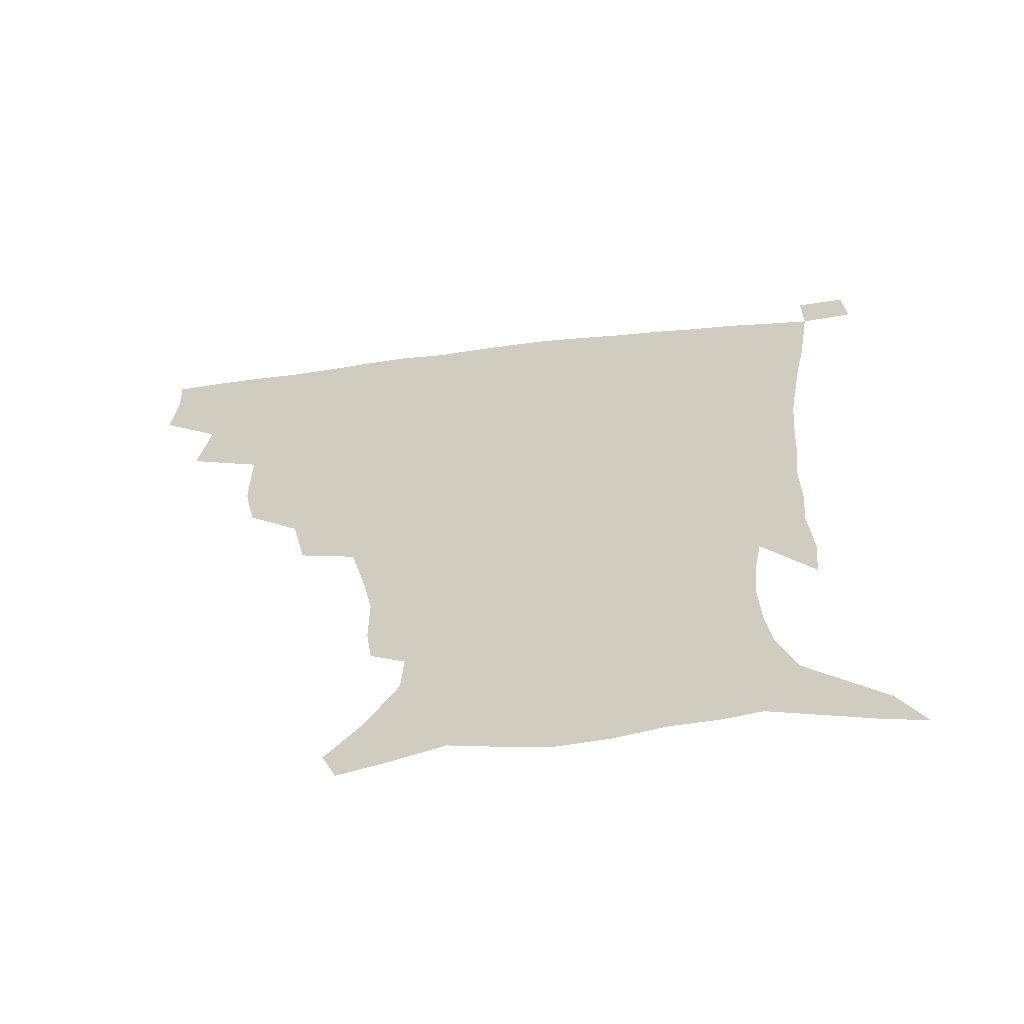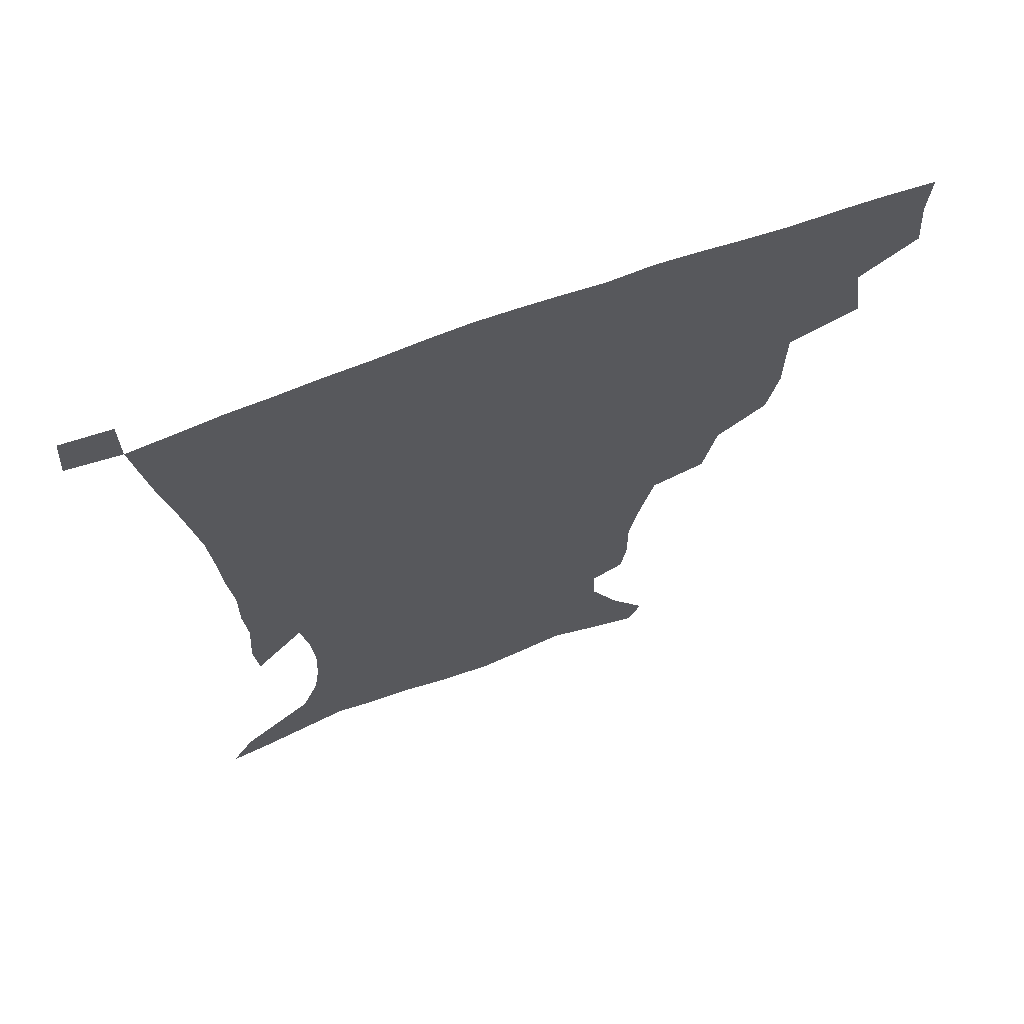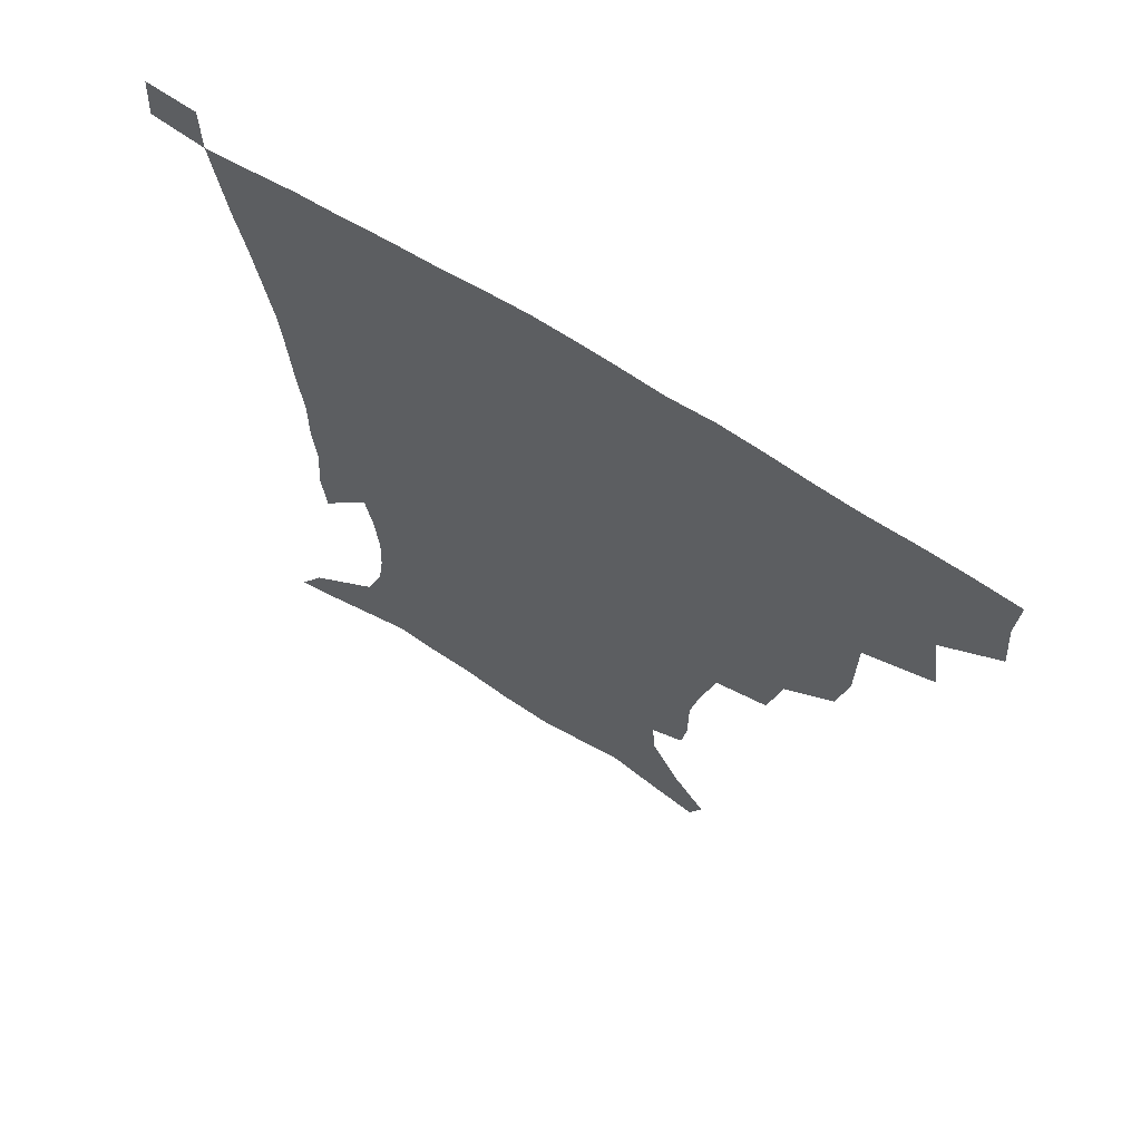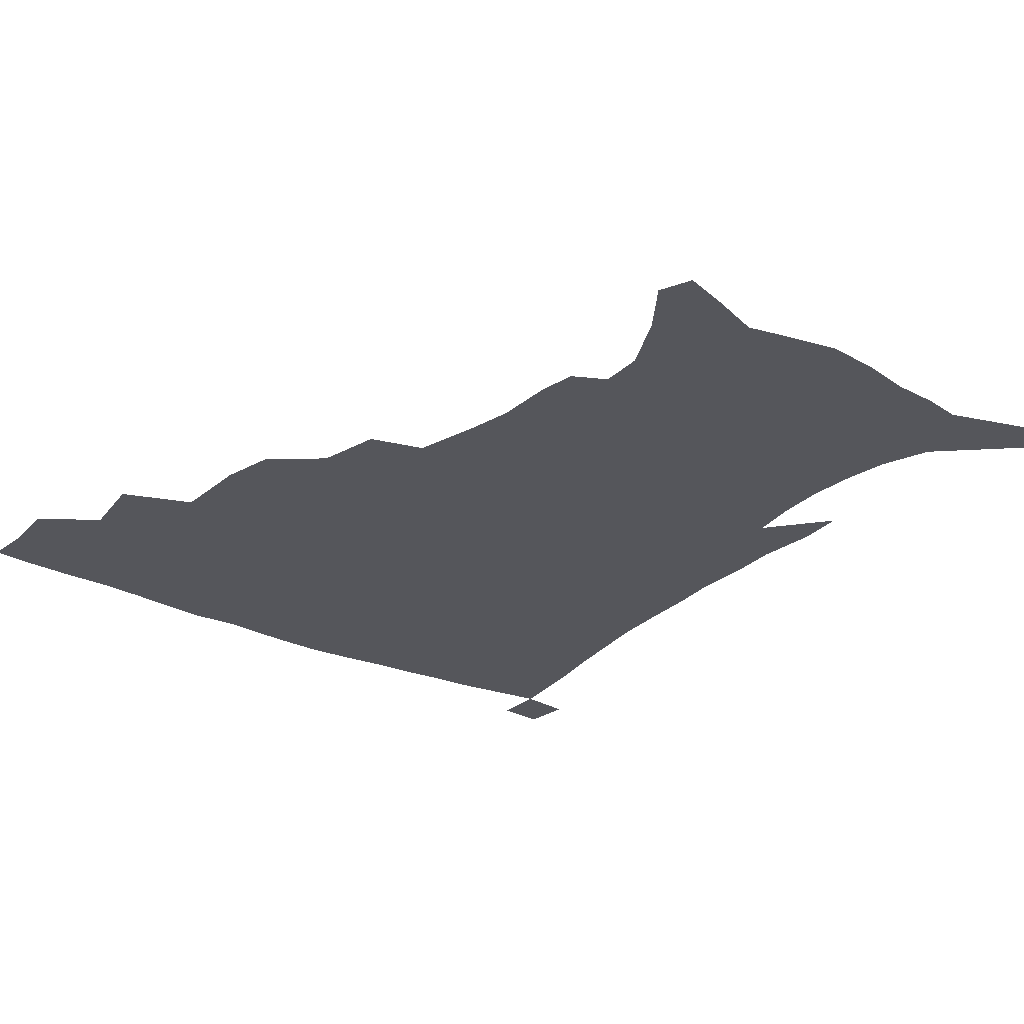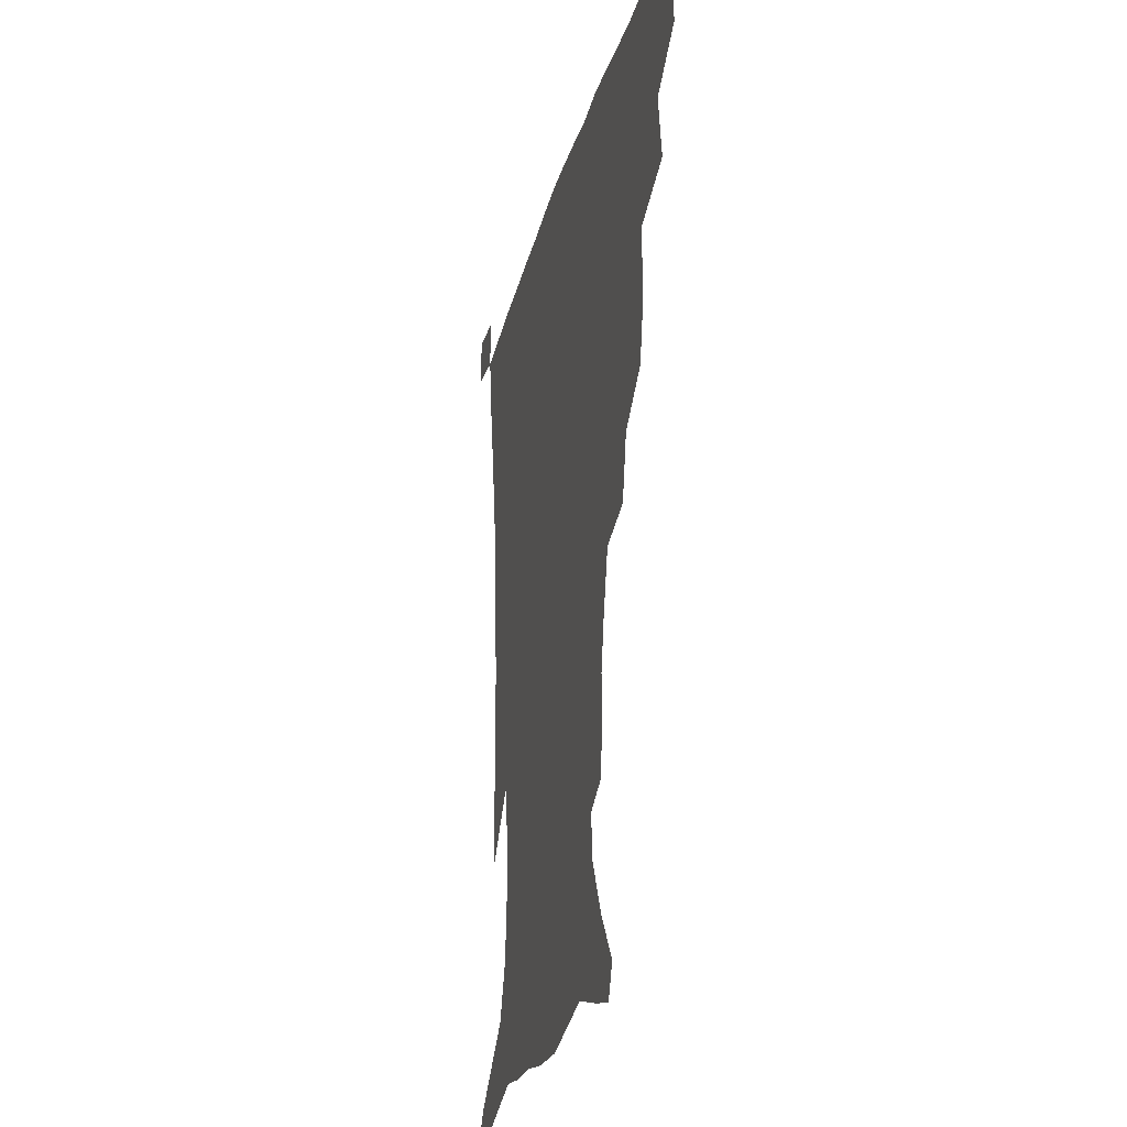
<metadata>
{"format":"obj","ext":"obj","renderer":"f3d","projection":"perspective","resolution":1024,"background":"white","views":[{"elev":-63.6,"azim":6.9,"up":"+Y"},{"elev":67.6,"azim":159.6,"up":"+Y"},{"elev":66.8,"azim":-147.4,"up":"+Y"},{"elev":-26.3,"azim":-37.0,"up":"+Z"},{"elev":-26.8,"azim":-103.7,"up":"+Y"}]}
</metadata>
<code>
v 435.9 399.1 0
v 437.6 418 0
v 436.7 434 0
v 451.2 361.8 0
v 454.7 385.3 0
v 453.9 402.5 0
v 453.3 418.9 0
v 452.1 435.5 0
v 478.1 307.5 0
v 474.4 325.9 0
v 474.2 352.8 0
v 472.8 371.8 0
v 472.1 389 0
v 470.1 404.5 0
v 468.8 420.2 0
v 467.5 436.2 0
v 499.1 273.3 0
v 494.7 294.6 0
v 492.5 318.2 0
v 490.6 338.2 0
v 490.4 359.9 0
v 488.9 376 0
v 487.3 391 0
v 485.8 405.9 0
v 484.5 421 0
v 483.6 436.3 0
v 526.8 198.4 0
v 525 211.6 0
v 525 231 0
v 522 247.3 0
v 516.9 268.3 0
v 511.6 287.4 0
v 510.5 313.4 0
v 508.2 330.1 0
v 505.8 345.7 0
v 504.8 362.9 0
v 503.5 378.1 0
v 502 392.6 0
v 500.5 407.2 0
v 499.4 422 0
v 498.4 437.6 0
v 515.7 141.2 0
v 527.1 158 0
v 537 178 0
v 537.8 192.7 0
v 537.8 212.5 0
v 536.2 227.5 0
v 534.3 244.7 0
v 531 262.3 0
v 527.4 279.5 0
v 524.2 296.6 0
v 523.2 318.7 0
v 521.3 333.9 0
v 520.3 350.5 0
v 518.9 364.9 0
v 518 379.7 0
v 516.4 393.8 0
v 515.3 408.2 0
v 514.1 422.6 0
v 513 439.4 0
v 520.1 130.6 0
v 532.3 148.2 0
v 542.1 166.8 0
v 547.1 184.7 0
v 547.5 201.5 0
v 548.2 223.7 0
v 546.4 239 0
v 543.9 253.3 0
v 540.9 267.5 0
v 538.5 285.7 0
v 537.2 305.5 0
v 535.8 322 0
v 534.8 337.6 0
v 534.2 353.2 0
v 533.2 367.1 0
v 532.8 381.3 0
v 531.2 395 0
v 529.9 409.3 0
v 528.6 424.5 0
v 527.3 440.6 0
v 535.1 135 0
v 548.3 155.4 0
v 556.4 176.9 0
v 557.5 191.9 0
v 557.6 207.9 0
v 557.8 230.4 0
v 556.3 245 0
v 554.6 261.7 0
v 552.1 274.6 0
v 550.5 291.8 0
v 549.6 310 0
v 548.6 325.4 0
v 548.2 340.7 0
v 547.6 354.9 0
v 547.2 369 0
v 546.4 382.1 0
v 545.5 395.6 0
v 545.1 409.4 0
v 543.8 423.9 0
v 542.4 439.6 0
v 552.4 140.8 0
v 563.2 162.2 0
v 566.5 178.7 0
v 567.5 195.4 0
v 568.3 215.7 0
v 567.5 231.6 0
v 566.3 248.8 0
v 565 264 0
v 563.4 279.5 0
v 562.5 296.7 0
v 562 313.2 0
v 561 326 0
v 561 342.4 0
v 561 356.8 0
v 560.7 369.8 0
v 559.8 382.6 0
v 559.9 396.2 0
v 559.3 409.8 0
v 558.1 424.3 0
v 556.3 440.9 0
v 566.6 137.4 0
v 575.4 164 0
v 577.8 183.4 0
v 577.8 196.8 0
v 578.1 217.7 0
v 577.7 233.7 0
v 576.6 249 0
v 575.7 264.9 0
v 574.6 279.2 0
v 574 296.1 0
v 573.7 313.8 0
v 574.1 330 0
v 573.7 342.7 0
v 573.8 356.8 0
v 574.2 370.5 0
v 574 383.2 0
v 574.2 396.6 0
v 573.8 409.9 0
v 572 425.4 0
v 570.2 441.8 0
v 582.8 134 0
v 587.5 164.2 0
v 588.3 184 0
v 588.8 204.1 0
v 588.4 219.7 0
v 588.1 238.1 0
v 587.5 251.9 0
v 586.8 269.7 0
v 586.7 283.9 0
v 586 299.1 0
v 585.9 316 0
v 586.1 330.7 0
v 586.6 344.3 0
v 587 358.6 0
v 587.2 370.4 0
v 588.2 384.2 0
v 588 396.9 0
v 587.6 409.9 0
v 585.9 425.9 0
v 584.1 442.2 0
v 600.3 135.3 0
v 599.9 163.1 0
v 599.3 183.8 0
v 599.1 200.7 0
v 598.8 218 0
v 598.3 235.8 0
v 597.9 253 0
v 598 266.8 0
v 597.5 285.7 0
v 597.7 299.5 0
v 597.7 315.6 0
v 598.4 328.5 0
v 598.9 344.3 0
v 599.5 357.3 0
v 600.8 371.7 0
v 601.4 384.4 0
v 601.7 397.1 0
v 601.2 411.1 0
v 600.1 425.9 0
v 598.7 441.2 0
v 617.2 138.8 0
v 613.1 159.8 0
v 610.1 182.6 0
v 609.2 200.3 0
v 608.9 218.4 0
v 608.5 236.3 0
v 608.7 250.6 0
v 608.8 267.3 0
v 608.9 282.6 0
v 609.1 298.6 0
v 609.4 314 0
v 610.4 330.9 0
v 611.1 343.6 0
v 612.1 356.3 0
v 613.3 371.1 0
v 614.3 384.1 0
v 615.2 396.8 0
v 616.3 410.1 0
v 615.8 424.2 0
v 614.3 439.5 0
v 632.3 139.5 0
v 625.1 160.5 0
v 622.3 177 0
v 619.6 197 0
v 618.3 219 0
v 618.5 235.4 0
v 619.2 249.2 0
v 619.3 267 0
v 620.6 278.9 0
v 620.6 295.2 0
v 621.2 310.3 0
v 621.5 329.6 0
v 622.9 343.5 0
v 624.5 355.6 0
v 625.9 369.3 0
v 627.3 382.6 0
v 628.7 396 0
v 630.4 409.4 0
v 630.3 423.3 0
v 629.1 438.7 0
v 645.2 141.7 0
v 637.8 158.4 0
v 631.8 178.6 0
v 629.9 194.1 0
v 628.7 212.7 0
v 628.8 229.7 0
v 630.3 243.2 0
v 630.4 261.5 0
v 631.1 277.3 0
v 631.7 292.9 0
v 632.6 308.4 0
v 634 323.1 0
v 634.6 340.2 0
v 636.7 353 0
v 638.4 367.2 0
v 640.1 382.2 0
v 642 394.7 0
v 643.6 408.6 0
v 644.7 422 0
v 644.5 437.2 0
v 661.3 136.4 0
v 651.3 154.6 0
v 644.1 173.1 0
v 640.7 188.8 0
v 638.3 208.4 0
v 638.9 223 0
v 640.4 238.1 0
v 641.3 255.6 0
v 641.8 272.6 0
v 643.3 286.8 0
v 643.6 304.5 0
v 645.5 318.2 0
v 646.4 335.2 0
v 648.7 349.5 0
v 650.9 363.5 0
v 652.7 379.3 0
v 655.1 393.4 0
v 657 407.2 0
v 658.7 420.9 0
v 659.2 436.4 0
v 676.6 131.4 0
v 666.2 149.1 0
v 658.1 165.3 0
v 652.3 181.7 0
v 650.2 196.9 0
v 649.6 212.6 0
v 650.8 228.5 0
v 653.5 244.3 0
v 654.8 260.7 0
v 655.2 278.3 0
v 655.7 295.6 0
v 657.1 311.3 0
v 660.1 324.5 0
v 660.6 344 0
v 662.8 360 0
v 664.8 377 0
v 668.4 390.2 0
v 670.6 405.2 0
v 672.7 419.5 0
v 674.5 434.2 0
v 691.3 127.5 0
v 682.9 142.7 0
v 670.3 223.8 0
v 671.9 239.6 0
v 670.5 260.7 0
v 671.8 276.9 0
v 671.6 295.9 0
v 673.3 312.1 0
v 674.5 330.9 0
v 676 349.9 0
v 678.7 367.2 0
v 681.7 385.3 0
v 684.8 401.4 0
v 687.3 417.2 0
v 689.5 432.3 0
v 689.5 449.8 0
v 707.2 434.5 0
v 706 451.1 0
f 5 6 1
f 1 6 2
f 6 7 2
f 2 7 3
f 7 8 3
f 11 12 4
f 4 12 5
f 12 13 5
f 5 13 6
f 13 14 6
f 6 14 7
f 14 15 7
f 7 15 8
f 15 16 8
f 18 19 9
f 9 19 10
f 19 20 10
f 10 20 11
f 20 21 11
f 11 21 12
f 21 22 12
f 12 22 13
f 22 23 13
f 13 23 14
f 23 24 14
f 14 24 15
f 24 25 15
f 15 25 16
f 25 26 16
f 31 32 17
f 17 32 18
f 32 33 18
f 18 33 19
f 33 34 19
f 19 34 20
f 34 35 20
f 20 35 21
f 35 36 21
f 21 36 22
f 36 37 22
f 22 37 23
f 37 38 23
f 23 38 24
f 38 39 24
f 24 39 25
f 39 40 25
f 25 40 26
f 40 41 26
f 45 46 27
f 27 46 28
f 46 47 28
f 28 47 29
f 47 48 29
f 29 48 30
f 48 49 30
f 30 49 31
f 49 50 31
f 31 50 32
f 50 51 32
f 32 51 33
f 51 52 33
f 33 52 34
f 52 53 34
f 34 53 35
f 53 54 35
f 35 54 36
f 54 55 36
f 36 55 37
f 55 56 37
f 37 56 38
f 56 57 38
f 38 57 39
f 57 58 39
f 39 58 40
f 58 59 40
f 40 59 41
f 59 60 41
f 61 62 42
f 42 62 43
f 62 63 43
f 43 63 44
f 63 64 44
f 44 64 45
f 64 65 45
f 45 65 46
f 65 66 46
f 46 66 47
f 66 67 47
f 47 67 48
f 67 68 48
f 48 68 49
f 68 69 49
f 49 69 50
f 69 70 50
f 50 70 51
f 70 71 51
f 51 71 52
f 71 72 52
f 52 72 53
f 72 73 53
f 53 73 54
f 73 74 54
f 54 74 55
f 74 75 55
f 55 75 56
f 75 76 56
f 56 76 57
f 76 77 57
f 57 77 58
f 77 78 58
f 58 78 59
f 78 79 59
f 59 79 60
f 79 80 60
f 61 81 62
f 81 82 62
f 62 82 63
f 82 83 63
f 63 83 64
f 83 84 64
f 64 84 65
f 84 85 65
f 65 85 66
f 85 86 66
f 66 86 67
f 86 87 67
f 67 87 68
f 87 88 68
f 68 88 69
f 88 89 69
f 69 89 70
f 89 90 70
f 70 90 71
f 90 91 71
f 71 91 72
f 91 92 72
f 72 92 73
f 92 93 73
f 73 93 74
f 93 94 74
f 74 94 75
f 94 95 75
f 75 95 76
f 95 96 76
f 76 96 77
f 96 97 77
f 77 97 78
f 97 98 78
f 78 98 79
f 98 99 79
f 79 99 80
f 99 100 80
f 81 101 82
f 101 102 82
f 82 102 83
f 102 103 83
f 83 103 84
f 103 104 84
f 84 104 85
f 104 105 85
f 85 105 86
f 105 106 86
f 86 106 87
f 106 107 87
f 87 107 88
f 107 108 88
f 88 108 89
f 108 109 89
f 89 109 90
f 109 110 90
f 90 110 91
f 110 111 91
f 91 111 92
f 111 112 92
f 92 112 93
f 112 113 93
f 93 113 94
f 113 114 94
f 94 114 95
f 114 115 95
f 95 115 96
f 115 116 96
f 96 116 97
f 116 117 97
f 97 117 98
f 117 118 98
f 98 118 99
f 118 119 99
f 99 119 100
f 119 120 100
f 101 121 102
f 121 122 102
f 102 122 103
f 122 123 103
f 103 123 104
f 123 124 104
f 104 124 105
f 124 125 105
f 105 125 106
f 125 126 106
f 106 126 107
f 126 127 107
f 107 127 108
f 127 128 108
f 108 128 109
f 128 129 109
f 109 129 110
f 129 130 110
f 110 130 111
f 130 131 111
f 111 131 112
f 131 132 112
f 112 132 113
f 132 133 113
f 113 133 114
f 133 134 114
f 114 134 115
f 134 135 115
f 115 135 116
f 135 136 116
f 116 136 117
f 136 137 117
f 117 137 118
f 137 138 118
f 118 138 119
f 138 139 119
f 119 139 120
f 139 140 120
f 121 141 122
f 141 142 122
f 122 142 123
f 142 143 123
f 123 143 124
f 143 144 124
f 124 144 125
f 144 145 125
f 125 145 126
f 145 146 126
f 126 146 127
f 146 147 127
f 127 147 128
f 147 148 128
f 128 148 129
f 148 149 129
f 129 149 130
f 149 150 130
f 130 150 131
f 150 151 131
f 131 151 132
f 151 152 132
f 132 152 133
f 152 153 133
f 133 153 134
f 153 154 134
f 134 154 135
f 154 155 135
f 135 155 136
f 155 156 136
f 136 156 137
f 156 157 137
f 137 157 138
f 157 158 138
f 138 158 139
f 158 159 139
f 139 159 140
f 159 160 140
f 141 161 142
f 161 162 142
f 142 162 143
f 162 163 143
f 143 163 144
f 163 164 144
f 144 164 145
f 164 165 145
f 145 165 146
f 165 166 146
f 146 166 147
f 166 167 147
f 147 167 148
f 167 168 148
f 148 168 149
f 168 169 149
f 149 169 150
f 169 170 150
f 150 170 151
f 170 171 151
f 151 171 152
f 171 172 152
f 152 172 153
f 172 173 153
f 153 173 154
f 173 174 154
f 154 174 155
f 174 175 155
f 155 175 156
f 175 176 156
f 156 176 157
f 176 177 157
f 157 177 158
f 177 178 158
f 158 178 159
f 178 179 159
f 159 179 160
f 179 180 160
f 161 181 162
f 181 182 162
f 162 182 163
f 182 183 163
f 163 183 164
f 183 184 164
f 164 184 165
f 184 185 165
f 165 185 166
f 185 186 166
f 166 186 167
f 186 187 167
f 167 187 168
f 187 188 168
f 168 188 169
f 188 189 169
f 169 189 170
f 189 190 170
f 170 190 171
f 190 191 171
f 171 191 172
f 191 192 172
f 172 192 173
f 192 193 173
f 173 193 174
f 193 194 174
f 174 194 175
f 194 195 175
f 175 195 176
f 195 196 176
f 176 196 177
f 196 197 177
f 177 197 178
f 197 198 178
f 178 198 179
f 198 199 179
f 179 199 180
f 199 200 180
f 181 201 182
f 201 202 182
f 182 202 183
f 202 203 183
f 183 203 184
f 203 204 184
f 184 204 185
f 204 205 185
f 185 205 186
f 205 206 186
f 186 206 187
f 206 207 187
f 187 207 188
f 207 208 188
f 188 208 189
f 208 209 189
f 189 209 190
f 209 210 190
f 190 210 191
f 210 211 191
f 191 211 192
f 211 212 192
f 192 212 193
f 212 213 193
f 193 213 194
f 213 214 194
f 194 214 195
f 214 215 195
f 195 215 196
f 215 216 196
f 196 216 197
f 216 217 197
f 197 217 198
f 217 218 198
f 198 218 199
f 218 219 199
f 199 219 200
f 219 220 200
f 201 221 202
f 221 222 202
f 202 222 203
f 222 223 203
f 203 223 204
f 223 224 204
f 204 224 205
f 224 225 205
f 205 225 206
f 225 226 206
f 206 226 207
f 226 227 207
f 207 227 208
f 227 228 208
f 208 228 209
f 228 229 209
f 209 229 210
f 229 230 210
f 210 230 211
f 230 231 211
f 211 231 212
f 231 232 212
f 212 232 213
f 232 233 213
f 213 233 214
f 233 234 214
f 214 234 215
f 234 235 215
f 215 235 216
f 235 236 216
f 216 236 217
f 236 237 217
f 217 237 218
f 237 238 218
f 218 238 219
f 238 239 219
f 219 239 220
f 239 240 220
f 221 241 222
f 241 242 222
f 222 242 223
f 242 243 223
f 223 243 224
f 243 244 224
f 224 244 225
f 244 245 225
f 225 245 226
f 245 246 226
f 226 246 227
f 246 247 227
f 227 247 228
f 247 248 228
f 228 248 229
f 248 249 229
f 229 249 230
f 249 250 230
f 230 250 231
f 250 251 231
f 231 251 232
f 251 252 232
f 232 252 233
f 252 253 233
f 233 253 234
f 253 254 234
f 234 254 235
f 254 255 235
f 235 255 236
f 255 256 236
f 236 256 237
f 256 257 237
f 237 257 238
f 257 258 238
f 238 258 239
f 258 259 239
f 239 259 240
f 259 260 240
f 241 261 242
f 261 262 242
f 242 262 243
f 262 263 243
f 243 263 244
f 263 264 244
f 244 264 245
f 264 265 245
f 245 265 246
f 265 266 246
f 246 266 247
f 266 267 247
f 247 267 248
f 267 268 248
f 248 268 249
f 268 269 249
f 249 269 250
f 269 270 250
f 250 270 251
f 270 271 251
f 251 271 252
f 271 272 252
f 252 272 253
f 272 273 253
f 253 273 254
f 273 274 254
f 254 274 255
f 274 275 255
f 255 275 256
f 275 276 256
f 256 276 257
f 276 277 257
f 257 277 258
f 277 278 258
f 258 278 259
f 278 279 259
f 259 279 260
f 279 280 260
f 261 281 262
f 281 282 262
f 262 282 263
f 268 283 269
f 283 284 269
f 269 284 270
f 284 285 270
f 270 285 271
f 285 286 271
f 271 286 272
f 286 287 272
f 272 287 273
f 287 288 273
f 273 288 274
f 288 289 274
f 274 289 275
f 289 290 275
f 275 290 276
f 290 291 276
f 276 291 277
f 291 292 277
f 277 292 278
f 292 293 278
f 278 293 279
f 293 294 279
f 279 294 280
f 294 295 280
f 295 297 296
f 297 298 296

</code>
